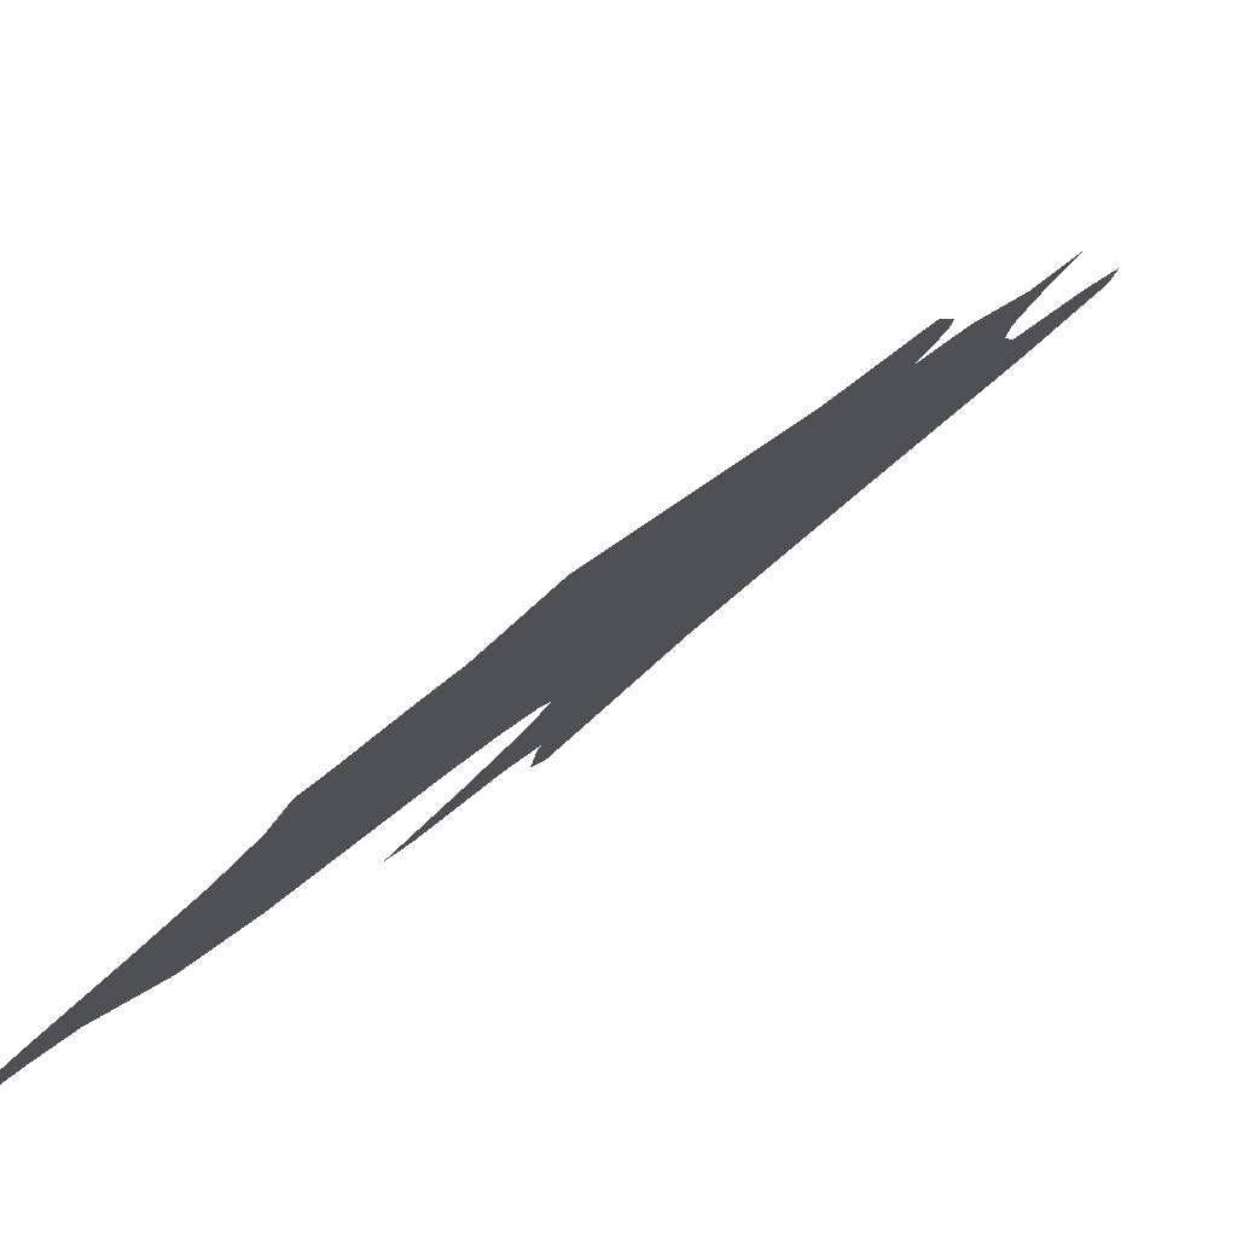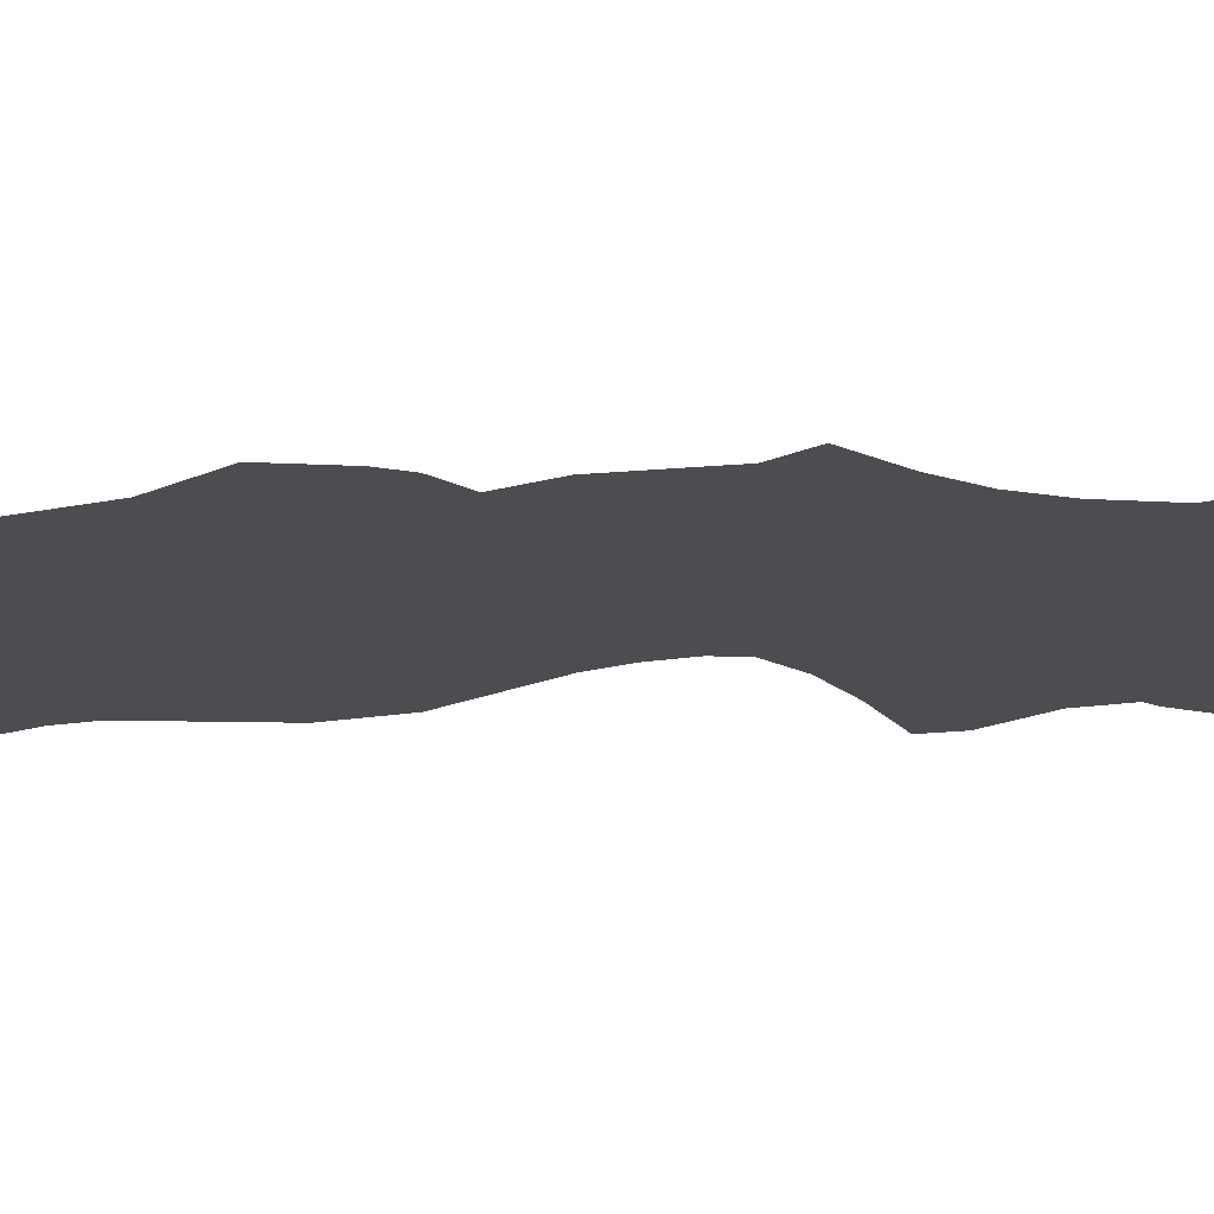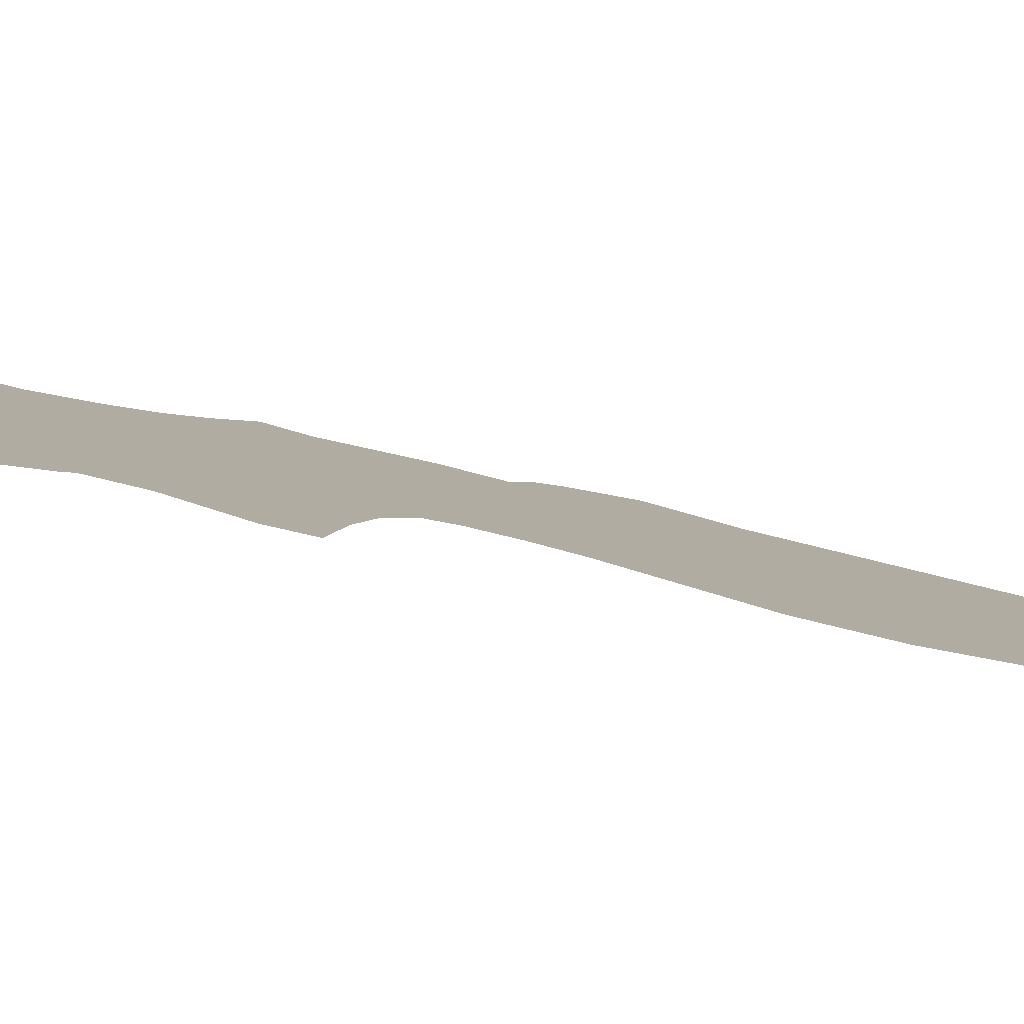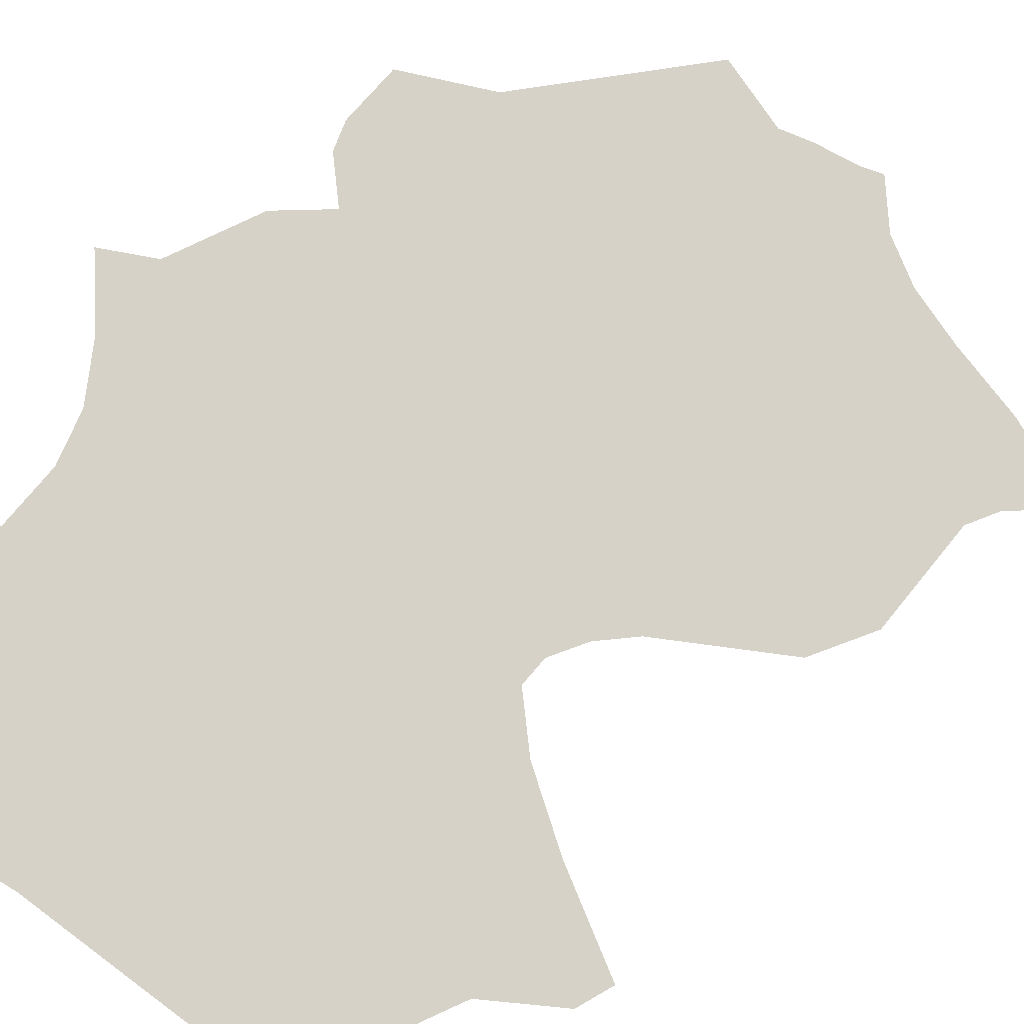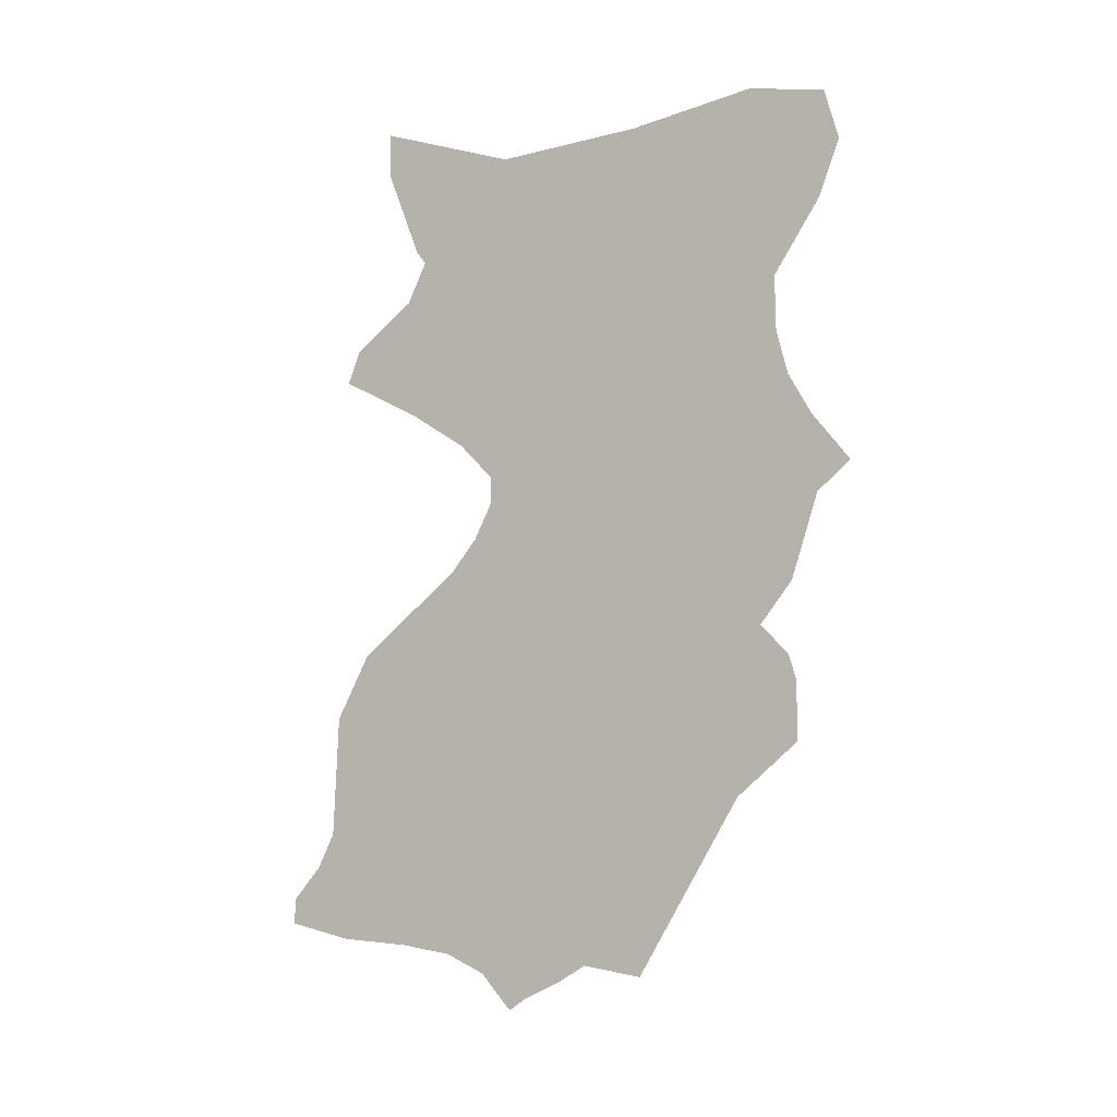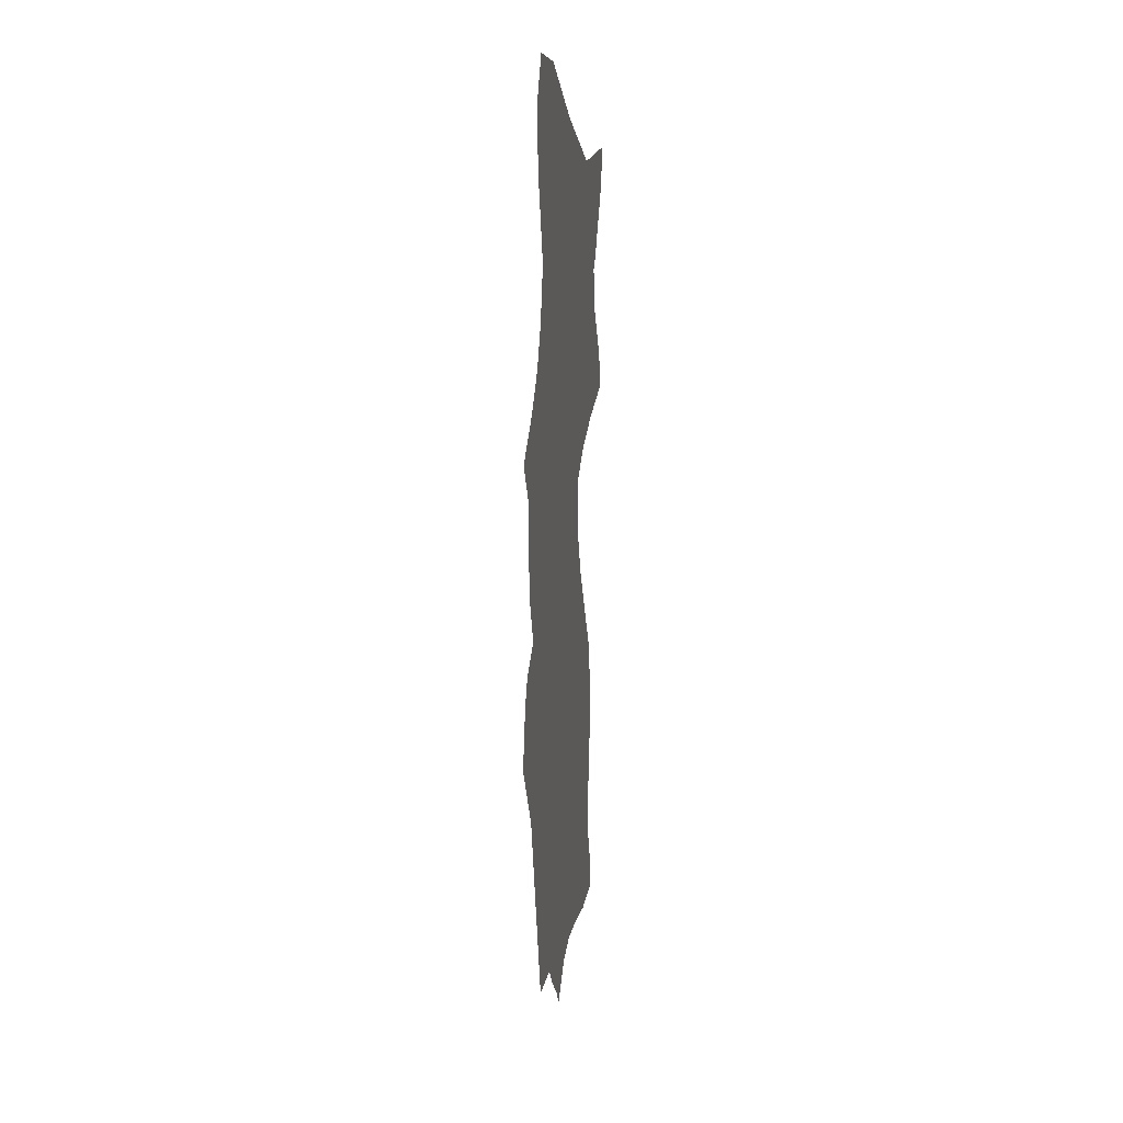
<metadata>
{"format":"obj","ext":"obj","renderer":"f3d","projection":"perspective","resolution":1024,"background":"white","views":[{"elev":6.4,"azim":-168.6,"up":"+Y"},{"elev":25.0,"azim":-90.8,"up":"+Y"},{"elev":-32.8,"azim":68.1,"up":"+Y"},{"elev":43.2,"azim":29.6,"up":"+Y"},{"elev":1.6,"azim":160.3,"up":"+Z"},{"elev":3.0,"azim":-123.2,"up":"+Z"}]}
</metadata>
<code>
o 0_Jersey_sphere.001
v 3.261 3.788 0.1185
v 3.261 3.788 0.1177
v 3.263 3.787 0.115
v 3.263 3.786 0.1151
v 3.264 3.786 0.1149
v 3.264 3.786 0.1146
v 3.264 3.785 0.1144
v 3.264 3.785 0.1149
v 3.265 3.785 0.1151
v 3.265 3.784 0.1152
v 3.266 3.784 0.1152
v 3.267 3.783 0.1154
v 3.267 3.783 0.1158
v 3.267 3.783 0.1163
v 3.266 3.783 0.1168
v 3.266 3.784 0.1186
v 3.266 3.784 0.1196
v 3.265 3.785 0.1209
v 3.264 3.785 0.1214
v 3.264 3.785 0.1219
v 3.264 3.785 0.1223
v 3.265 3.785 0.1228
v 3.265 3.784 0.1232
v 3.266 3.783 0.1237
v 3.266 3.784 0.1242
v 3.265 3.784 0.1249
v 3.265 3.784 0.1255
v 3.265 3.784 0.1257
v 3.265 3.784 0.1269
v 3.265 3.784 0.1275
v 3.264 3.785 0.127
v 3.263 3.786 0.1274
v 3.261 3.788 0.1278
v 3.26 3.788 0.1277
v 3.26 3.788 0.127
v 3.26 3.788 0.1262
v 3.261 3.788 0.1251
v 3.261 3.788 0.1244
v 3.261 3.788 0.1237
v 3.261 3.788 0.1232
v 3.26 3.789 0.1225
v 3.26 3.788 0.1221
v 3.261 3.788 0.1208
v 3.261 3.788 0.1202
v 3.261 3.788 0.1198
v 3.261 3.788 0.1194
f 22 21 38
f 6 5 8
f 5 4 8
f 4 3 2
f 2 1 46
f 46 45 44
f 44 43 20
f 43 42 21
f 20 43 21
f 42 41 40
f 42 40 39
f 2 46 44
f 42 39 21
f 39 38 21
f 44 20 19
f 4 2 18
f 2 44 18
f 18 44 19
f 8 7 6
f 8 4 9
f 38 37 22
f 37 36 33
f 36 35 33
f 35 34 33
f 33 32 37
f 31 30 29
f 37 32 31
f 9 4 17
f 37 31 22
f 31 29 28
f 27 31 28
f 26 25 23
f 25 24 23
f 31 27 22
f 27 26 22
f 10 9 15
f 12 11 13
f 11 10 14
f 14 13 11
f 17 16 9
f 16 15 9
f 18 17 4
f 15 14 10
f 26 23 22

</code>
